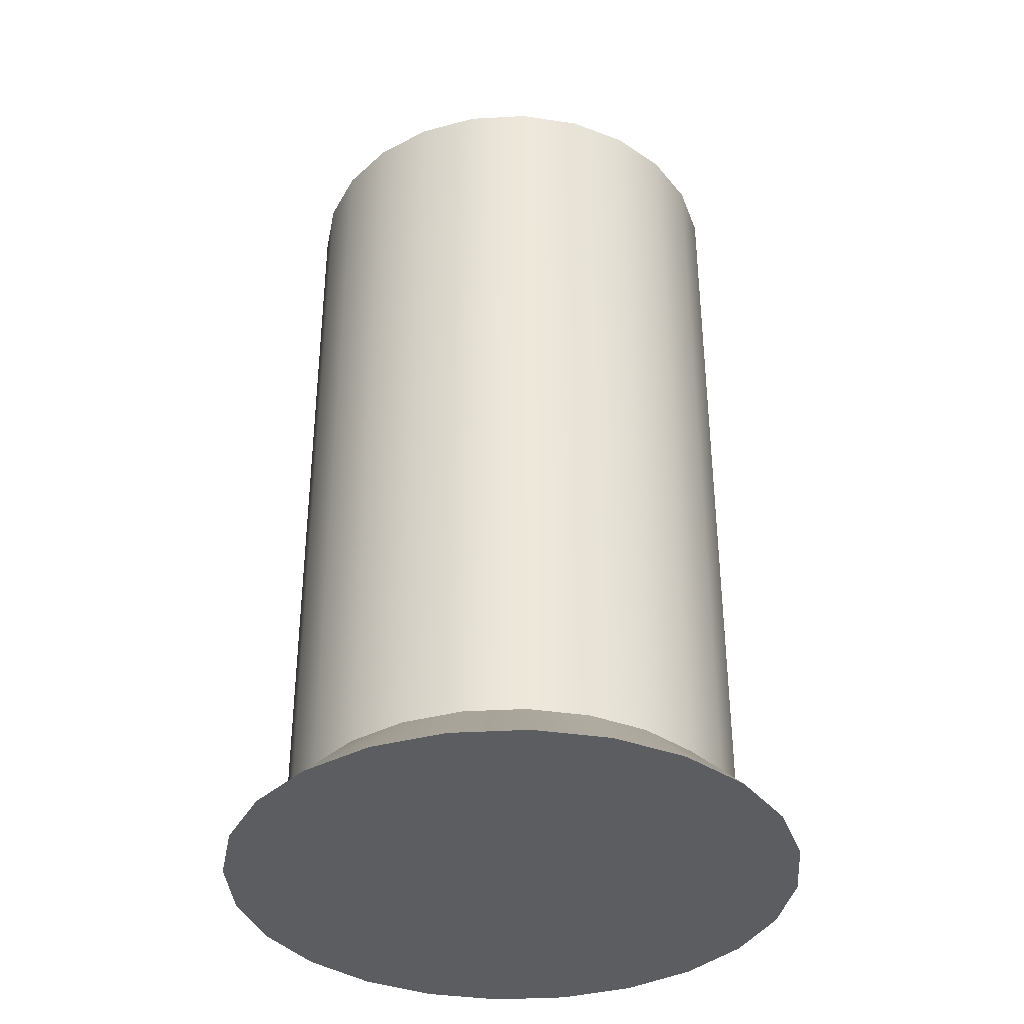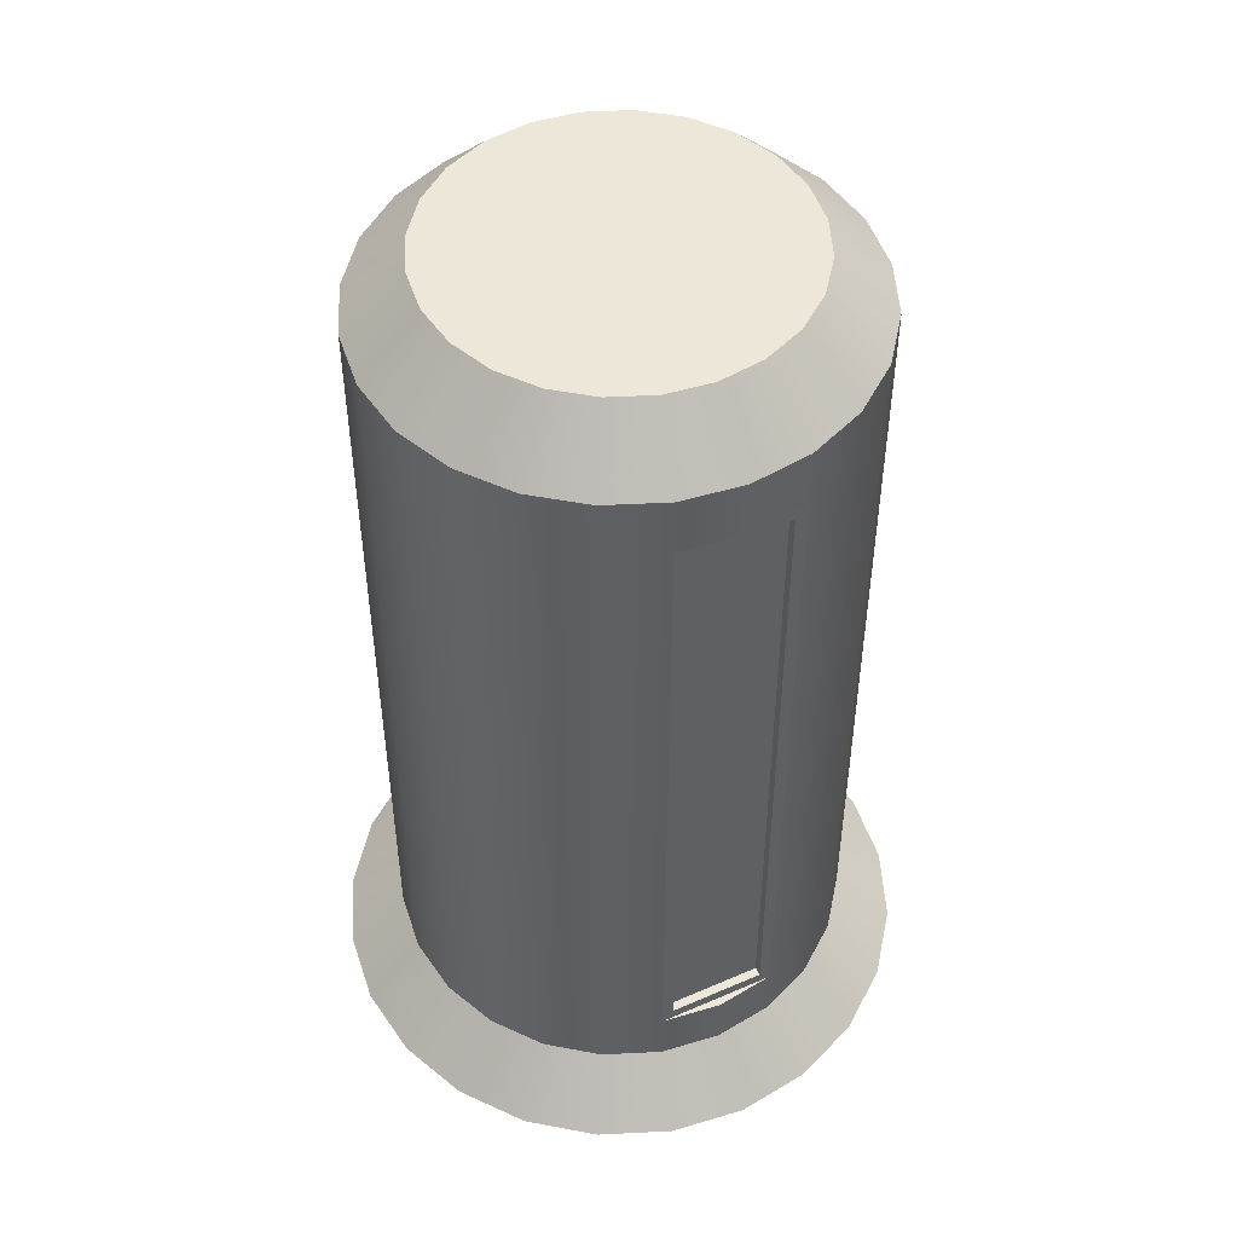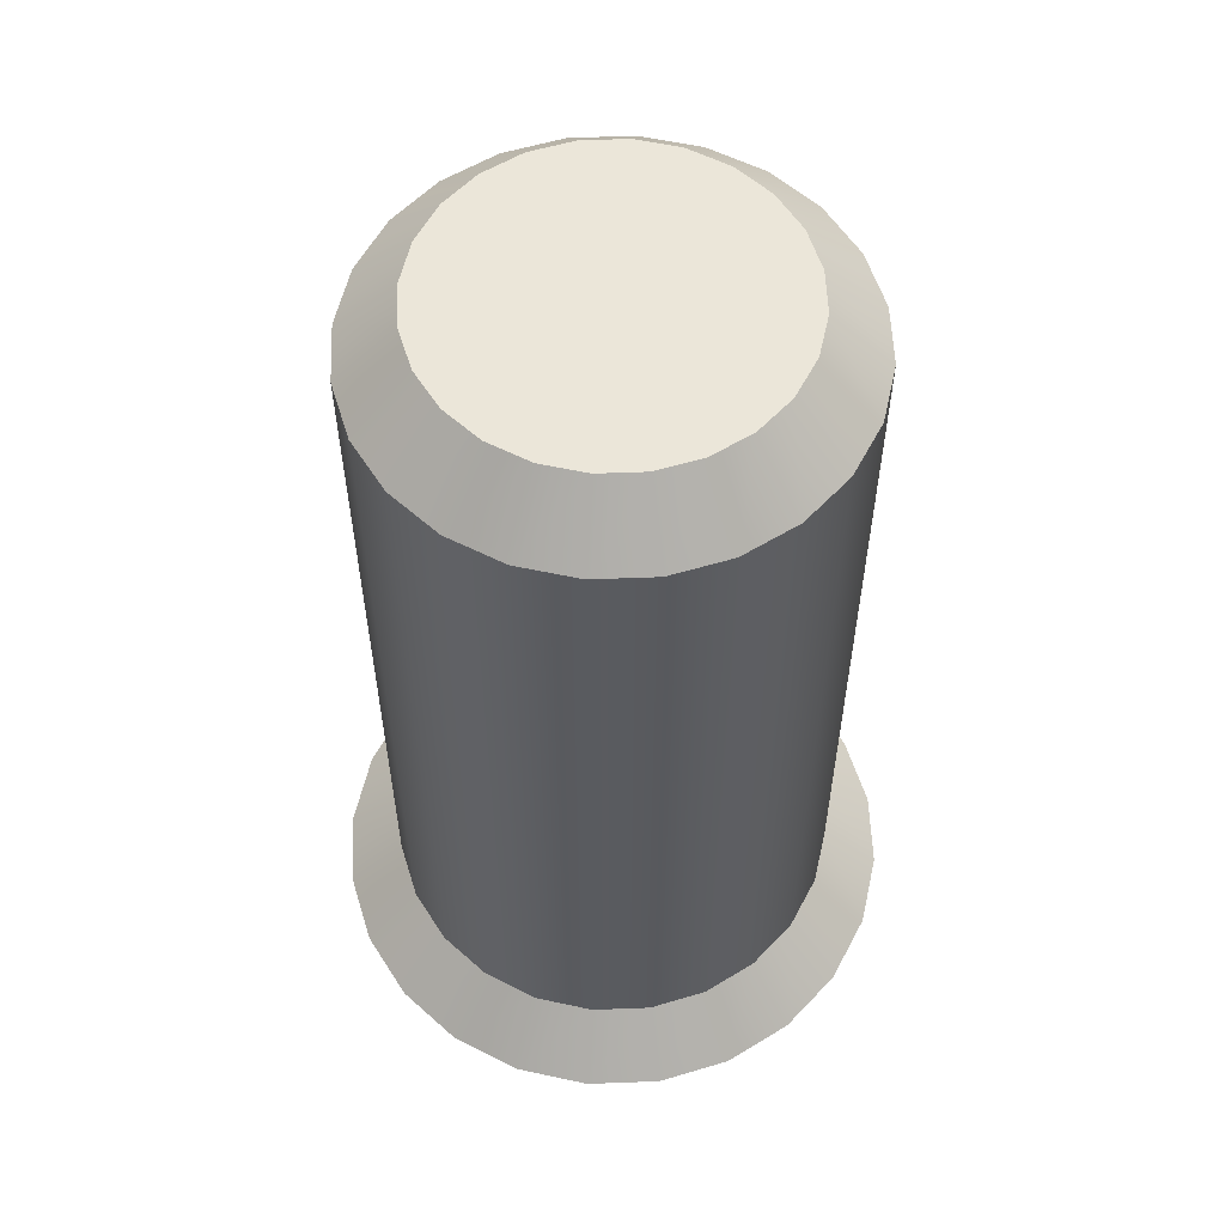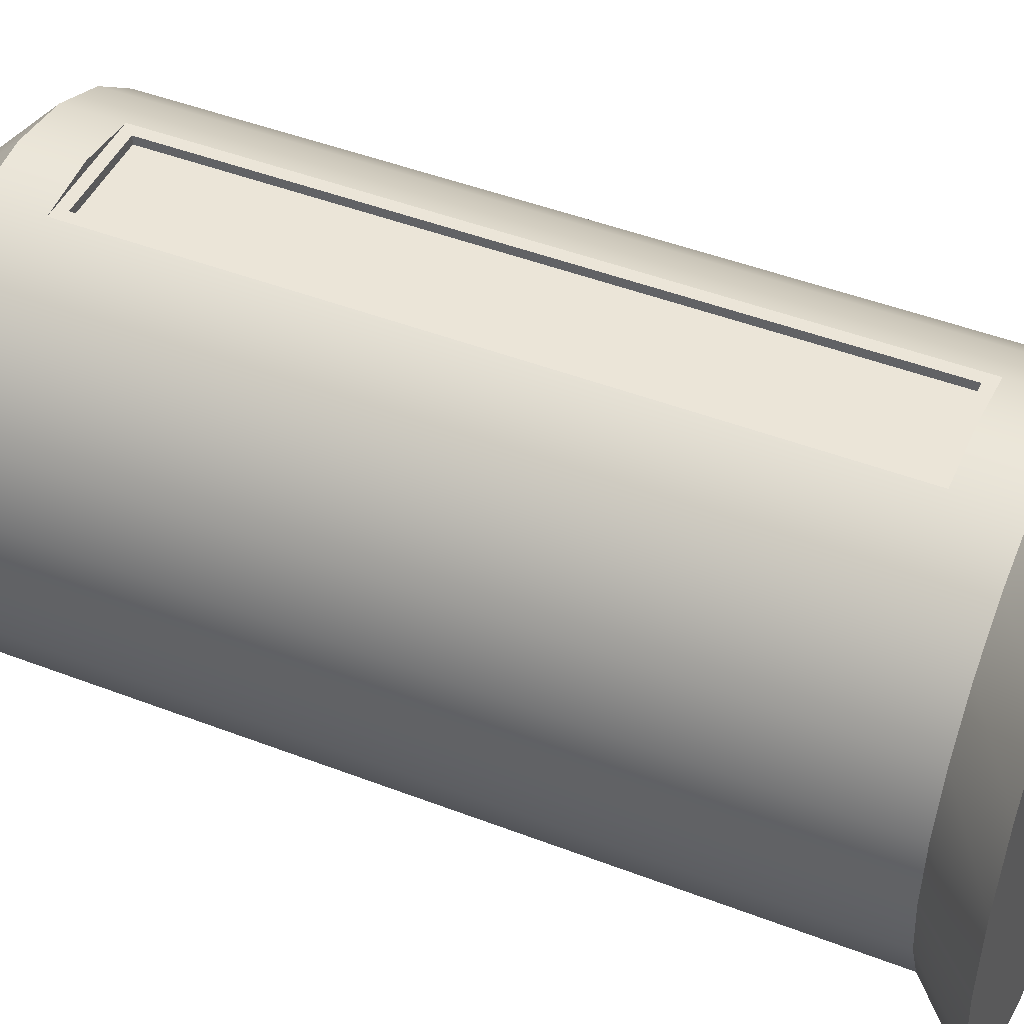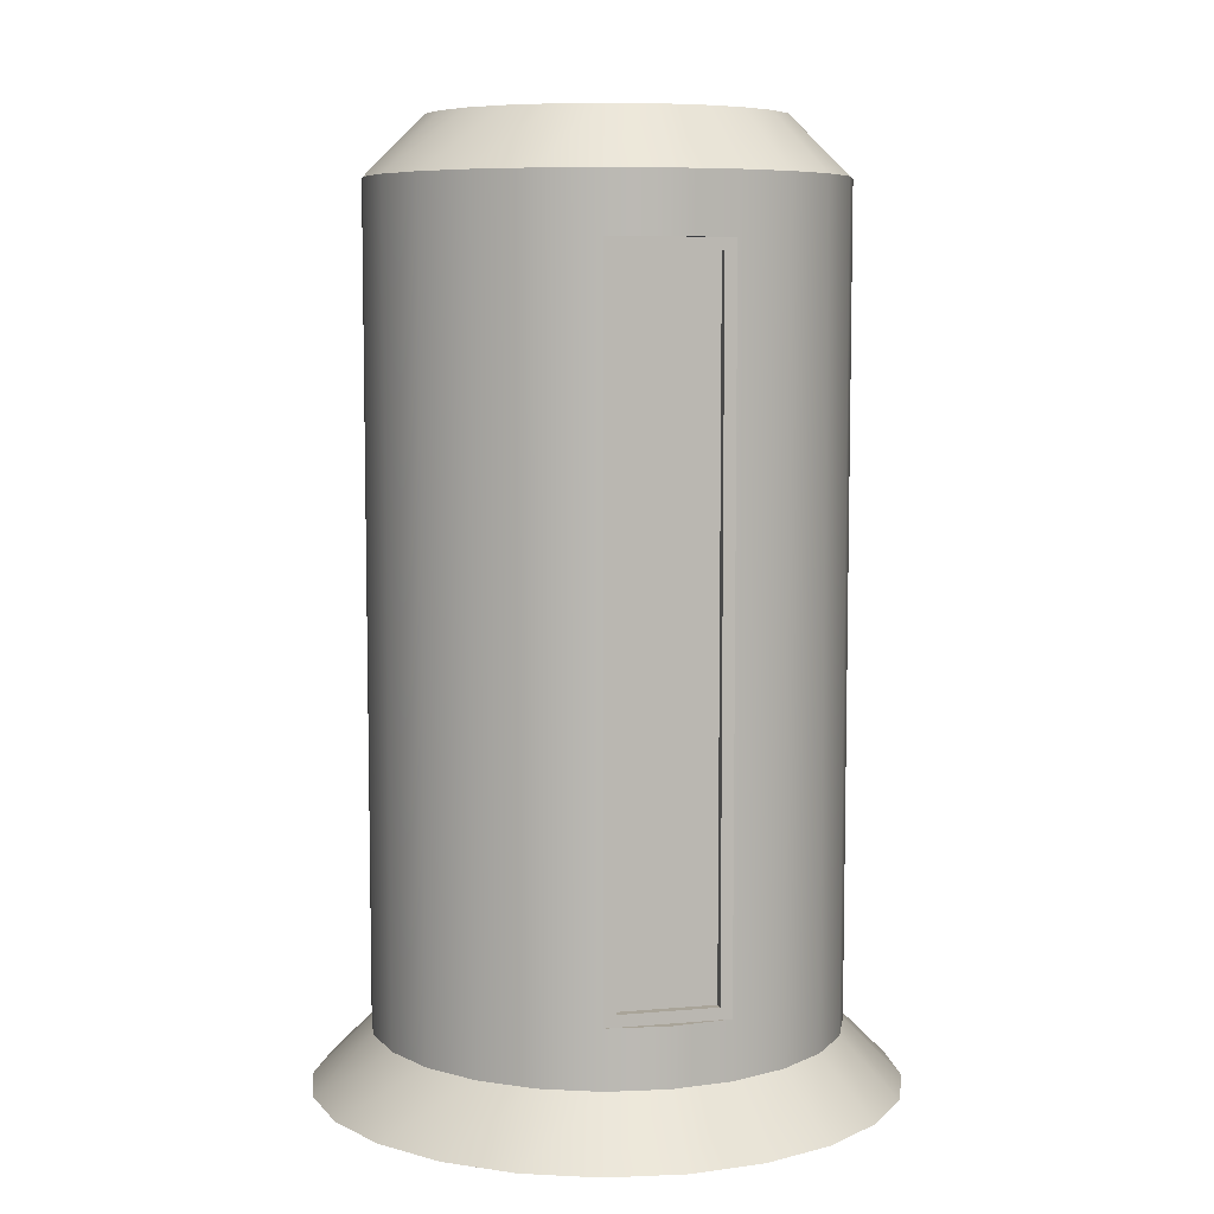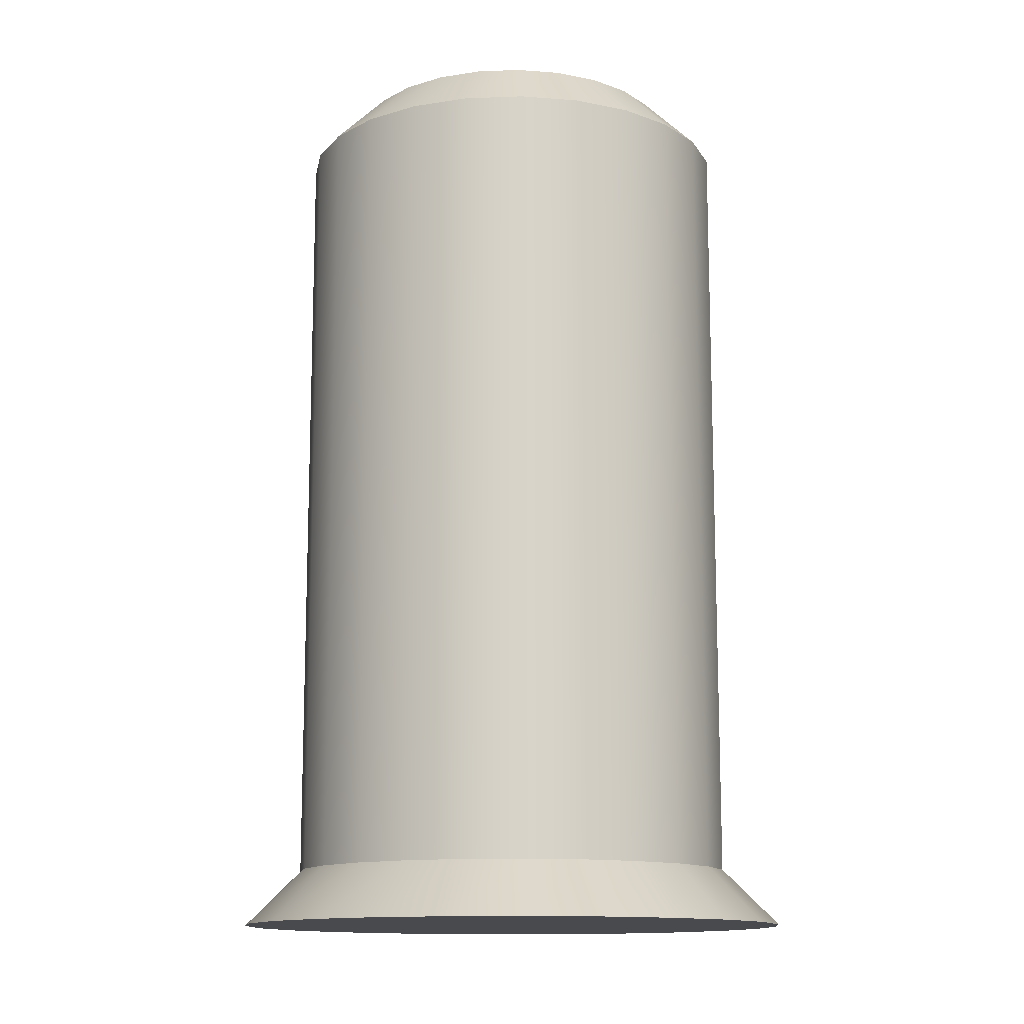
<metadata>
{"format":"obj","ext":"obj","renderer":"f3d","projection":"perspective","resolution":1024,"background":"white","views":[{"elev":-37.1,"azim":146.6,"up":"+Y"},{"elev":49.7,"azim":-25.7,"up":"+Y"},{"elev":57.3,"azim":140.2,"up":"+Y"},{"elev":45.8,"azim":-66.1,"up":"+Z"},{"elev":7.2,"azim":-14.2,"up":"+Y"},{"elev":-13.1,"azim":-152.5,"up":"+Y"}]}
</metadata>
<code>
g Mesh1 Group1 Model
v 0 0 -0.5
v 0.1294 0 -0.483
v 0.25 0 -0.433
v 0.3536 0 -0.3536
v 0.433 0 -0.25
v 0.483 0 -0.1294
v 0.5 0 -0
v 0.483 0 0.1294
v 0.433 0 0.25
v 0.3536 0 0.3536
v 0.25 0 0.433
v 0.1294 0 0.483
v -9.024e-17 0 0.5
v -0.1294 0 0.483
v -0.25 0 0.433
v -0.3536 0 0.3536
v -0.433 0 0.25
v -0.483 0 0.1294
v -0.5 0 -9.024e-17
v -0.483 0 -0.1294
v -0.433 0 -0.25
v -0.3536 0 -0.3536
v -0.25 0 -0.433
v -0.1294 0 -0.483
f 1 2 3 4 5 6 7 8 9 10 11 12 13 14 15 16 17 18 19 20 21 22 23 24
v 0 0.1 -0.3991
v 0.1033 0.1 -0.3855
f 2 1 25 26
v -0.1033 0.1 -0.3855
f 1 24 27 25
v -0.1996 0.1 -0.3457
f 24 23 28 27
v -0.2822 0.1 -0.2822
f 23 22 29 28
v -0.3457 0.1 -0.1996
f 22 21 30 29
v -0.3855 0.1 -0.1033
f 21 20 31 30
v -0.3991 0.1 -9.024e-17
f 20 19 32 31
v -0.3855 0.1 0.1033
f 19 18 33 32
v -0.3457 0.1 0.1996
f 18 17 34 33
v -0.2822 0.1 0.2822
f 17 16 35 34
v -0.1996 0.1 0.3457
f 16 15 36 35
v -0.1033 0.1 0.3855
f 15 14 37 36
v 4.512e-16 0.1 0.3991
f 14 13 38 37
v 0.1033 0.1 0.3855
f 13 12 39 38
v 0.1996 0.1 0.3457
f 12 11 40 39
v 0.2822 0.1 0.2822
f 11 10 41 40
v 0.3457 0.1 0.1996
f 10 9 42 41
v 0.3855 0.1 0.1033
f 9 8 43 42
v 0.3991 0.1 -1.805e-16
f 8 7 44 43
v 0.3855 0.1 -0.1033
f 7 6 45 44
v 0.3457 0.1 -0.1996
f 6 5 46 45
v 0.2822 0.1 -0.2822
f 5 4 47 46
v 0.1996 0.1 -0.3457
f 4 3 48 47
f 3 2 26 48
v 0.1033 1.5 -0.3855
v 0.1996 1.5 -0.3457
f 48 26 49 50
v 0 1.5 -0.3991
f 26 25 51 49
v -0.1033 1.5 -0.3855
f 25 27 52 51
v -0.1996 1.5 -0.3457
f 27 28 53 52
v -0.2822 1.5 -0.2822
f 28 29 54 53
v -0.3457 1.5 -0.1996
f 29 30 55 54
v -0.3855 1.5 -0.1033
f 30 31 56 55
v -0.3991 1.5 -9.024e-17
f 31 32 57 56
v -0.3855 1.5 0.1033
f 32 33 58 57
v -0.3457 1.5 0.1996
f 33 34 59 58
v -0.2822 1.5 0.2822
f 34 35 60 59
v -0.1996 1.5 0.3457
f 35 36 61 60
v -0.1033 0.2 0.3855
v -0.1033 1.4 0.3855
v -0.1033 1.5 0.3855
f 36 37 62 63 64 61
v 4.512e-16 0.2 0.3991
f 38 65 62 37
v 0.1033 0.2 0.3855
f 39 66 65 38
v 0.1996 1.5 0.3457
v 0.1033 1.5 0.3855
v 0.1033 1.4 0.3855
f 39 40 67 68 69 66
v 0.2822 1.5 0.2822
f 40 41 70 67
v 0.3457 1.5 0.1996
f 41 42 71 70
v 0.3855 1.5 0.1033
f 42 43 72 71
v 0.3991 1.5 -1.805e-16
f 43 44 73 72
v 0.3855 1.5 -0.1033
f 44 45 74 73
v 0.3457 1.5 -0.1996
f 45 46 75 74
v 0.2822 1.5 -0.2822
f 46 47 76 75
f 47 48 50 76
v 0.1491 1.6 -0.2583
v 0.2109 1.6 -0.2109
f 76 50 77 78
v 0.0772 1.6 -0.2881
f 50 49 79 77
v -4.512e-16 1.6 -0.2983
f 49 51 80 79
v -0.0772 1.6 -0.2881
f 51 52 81 80
v -0.1491 1.6 -0.2583
f 52 53 82 81
v -0.2109 1.6 -0.2109
f 53 54 83 82
v -0.2583 1.6 -0.1491
f 54 55 84 83
v -0.2881 1.6 -0.0772
f 55 56 85 84
v -0.2983 1.6 -9.024e-17
f 56 57 86 85
v -0.2881 1.6 0.0772
f 57 58 87 86
v -0.2583 1.6 0.1491
f 58 59 88 87
v -0.2109 1.6 0.2109
f 59 60 89 88
v -0.1491 1.6 0.2583
f 60 61 90 89
v -0.0772 1.6 0.2881
f 61 64 91 90
v 4.512e-16 1.5 0.3991
v 4.512e-16 1.6 0.2983
f 64 92 93 91
v 4.512e-16 1.4 0.3991
f 64 63 94 92
f 94 63 69
v -0.0833 1.38 0.3855
f 63 95 69
v -0.0833 0.22 0.3855
f 63 96 95
f 62 96 63
v 0.0833 0.22 0.3855
f 96 62 97
f 66 97 62
f 97 66 69
v 0.0833 1.38 0.3855
f 97 69 98
f 98 69 95
v 0.0833 1.38 0.3705
v -0.0833 1.38 0.3705
f 99 98 95 100
v 0.0833 0.22 0.3705
f 101 97 98 99
v -0.0833 0.22 0.3705
f 102 96 97 101
f 100 95 96 102
f 102 101 99 100
f 65 66 62
f 92 94 69 68
v 0.0772 1.6 0.2881
f 92 68 103 93
v 0.1491 1.6 0.2583
f 68 67 104 103
v 0.2109 1.6 0.2109
f 67 70 105 104
v 0.2583 1.6 0.1491
f 70 71 106 105
v 0.2881 1.6 0.0772
f 71 72 107 106
v 0.2983 1.6 -4.512e-16
f 72 73 108 107
v 0.2881 1.6 -0.0772
f 73 74 109 108
v 0.2583 1.6 -0.1491
f 74 75 110 109
f 75 76 78 110
f 83 84 85 86 87 88 89 90 91 93 103 104 105 106 107 108 109 110 78 77 79 80 81 82

</code>
